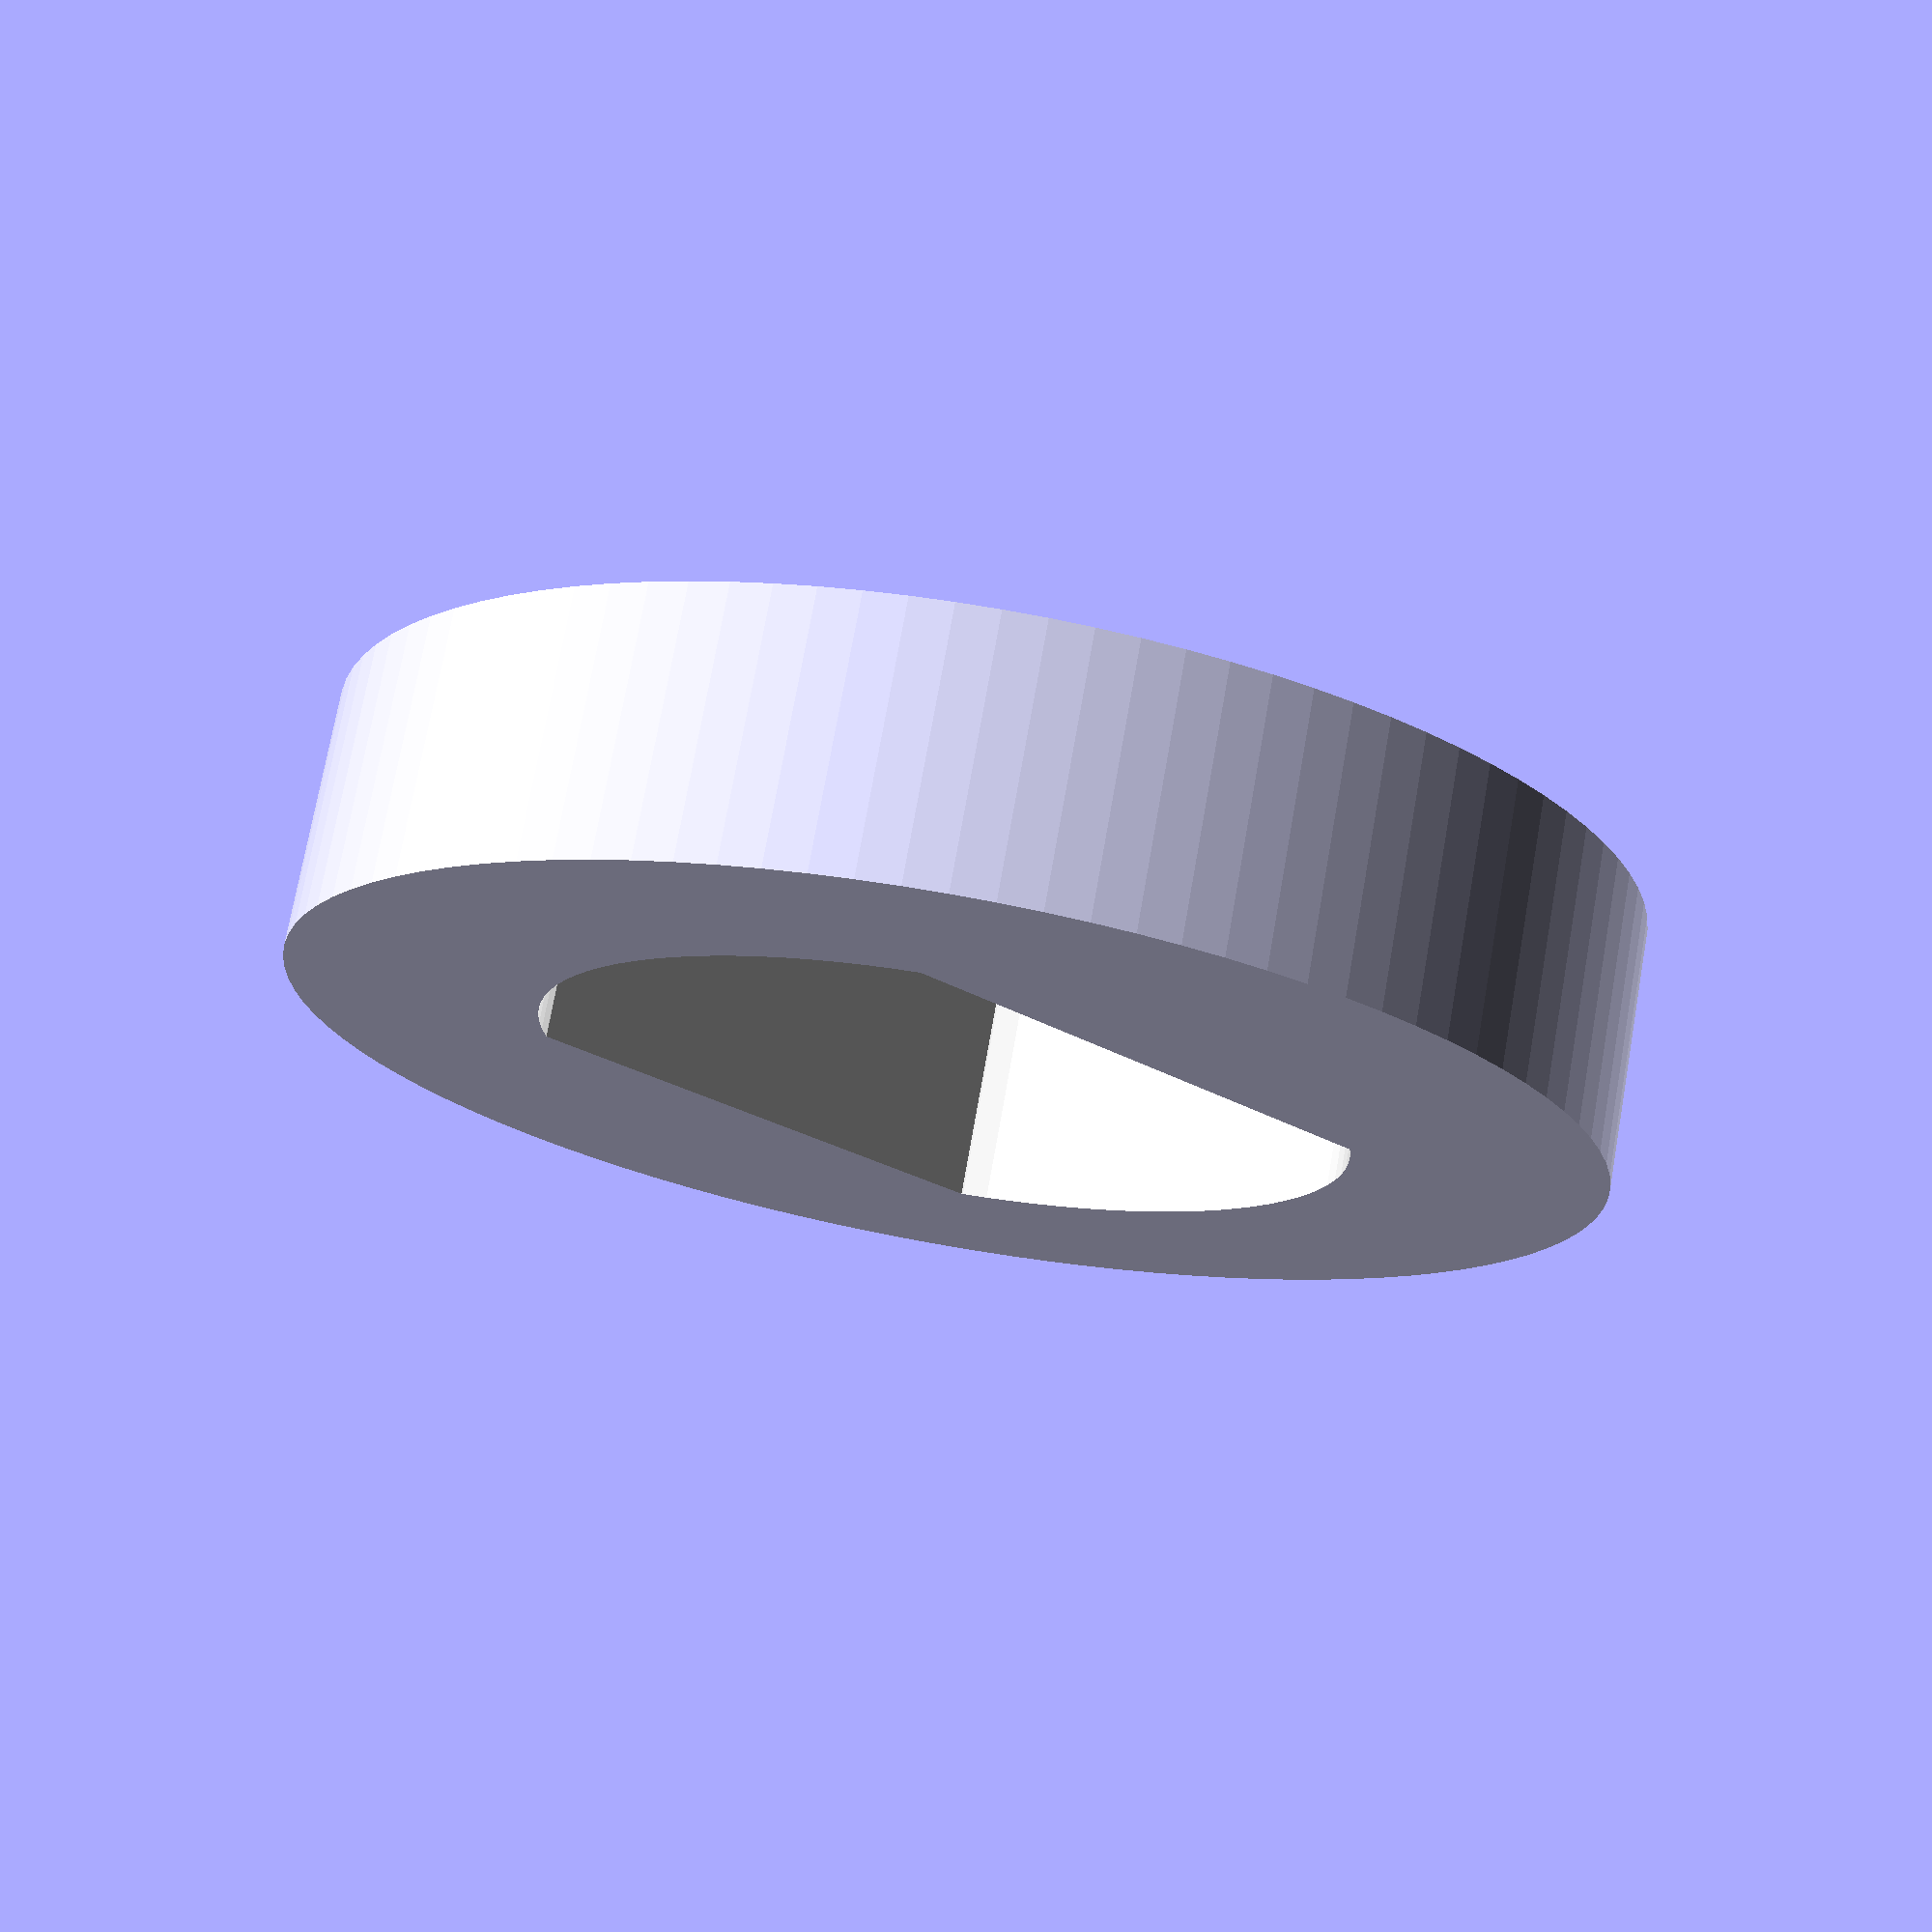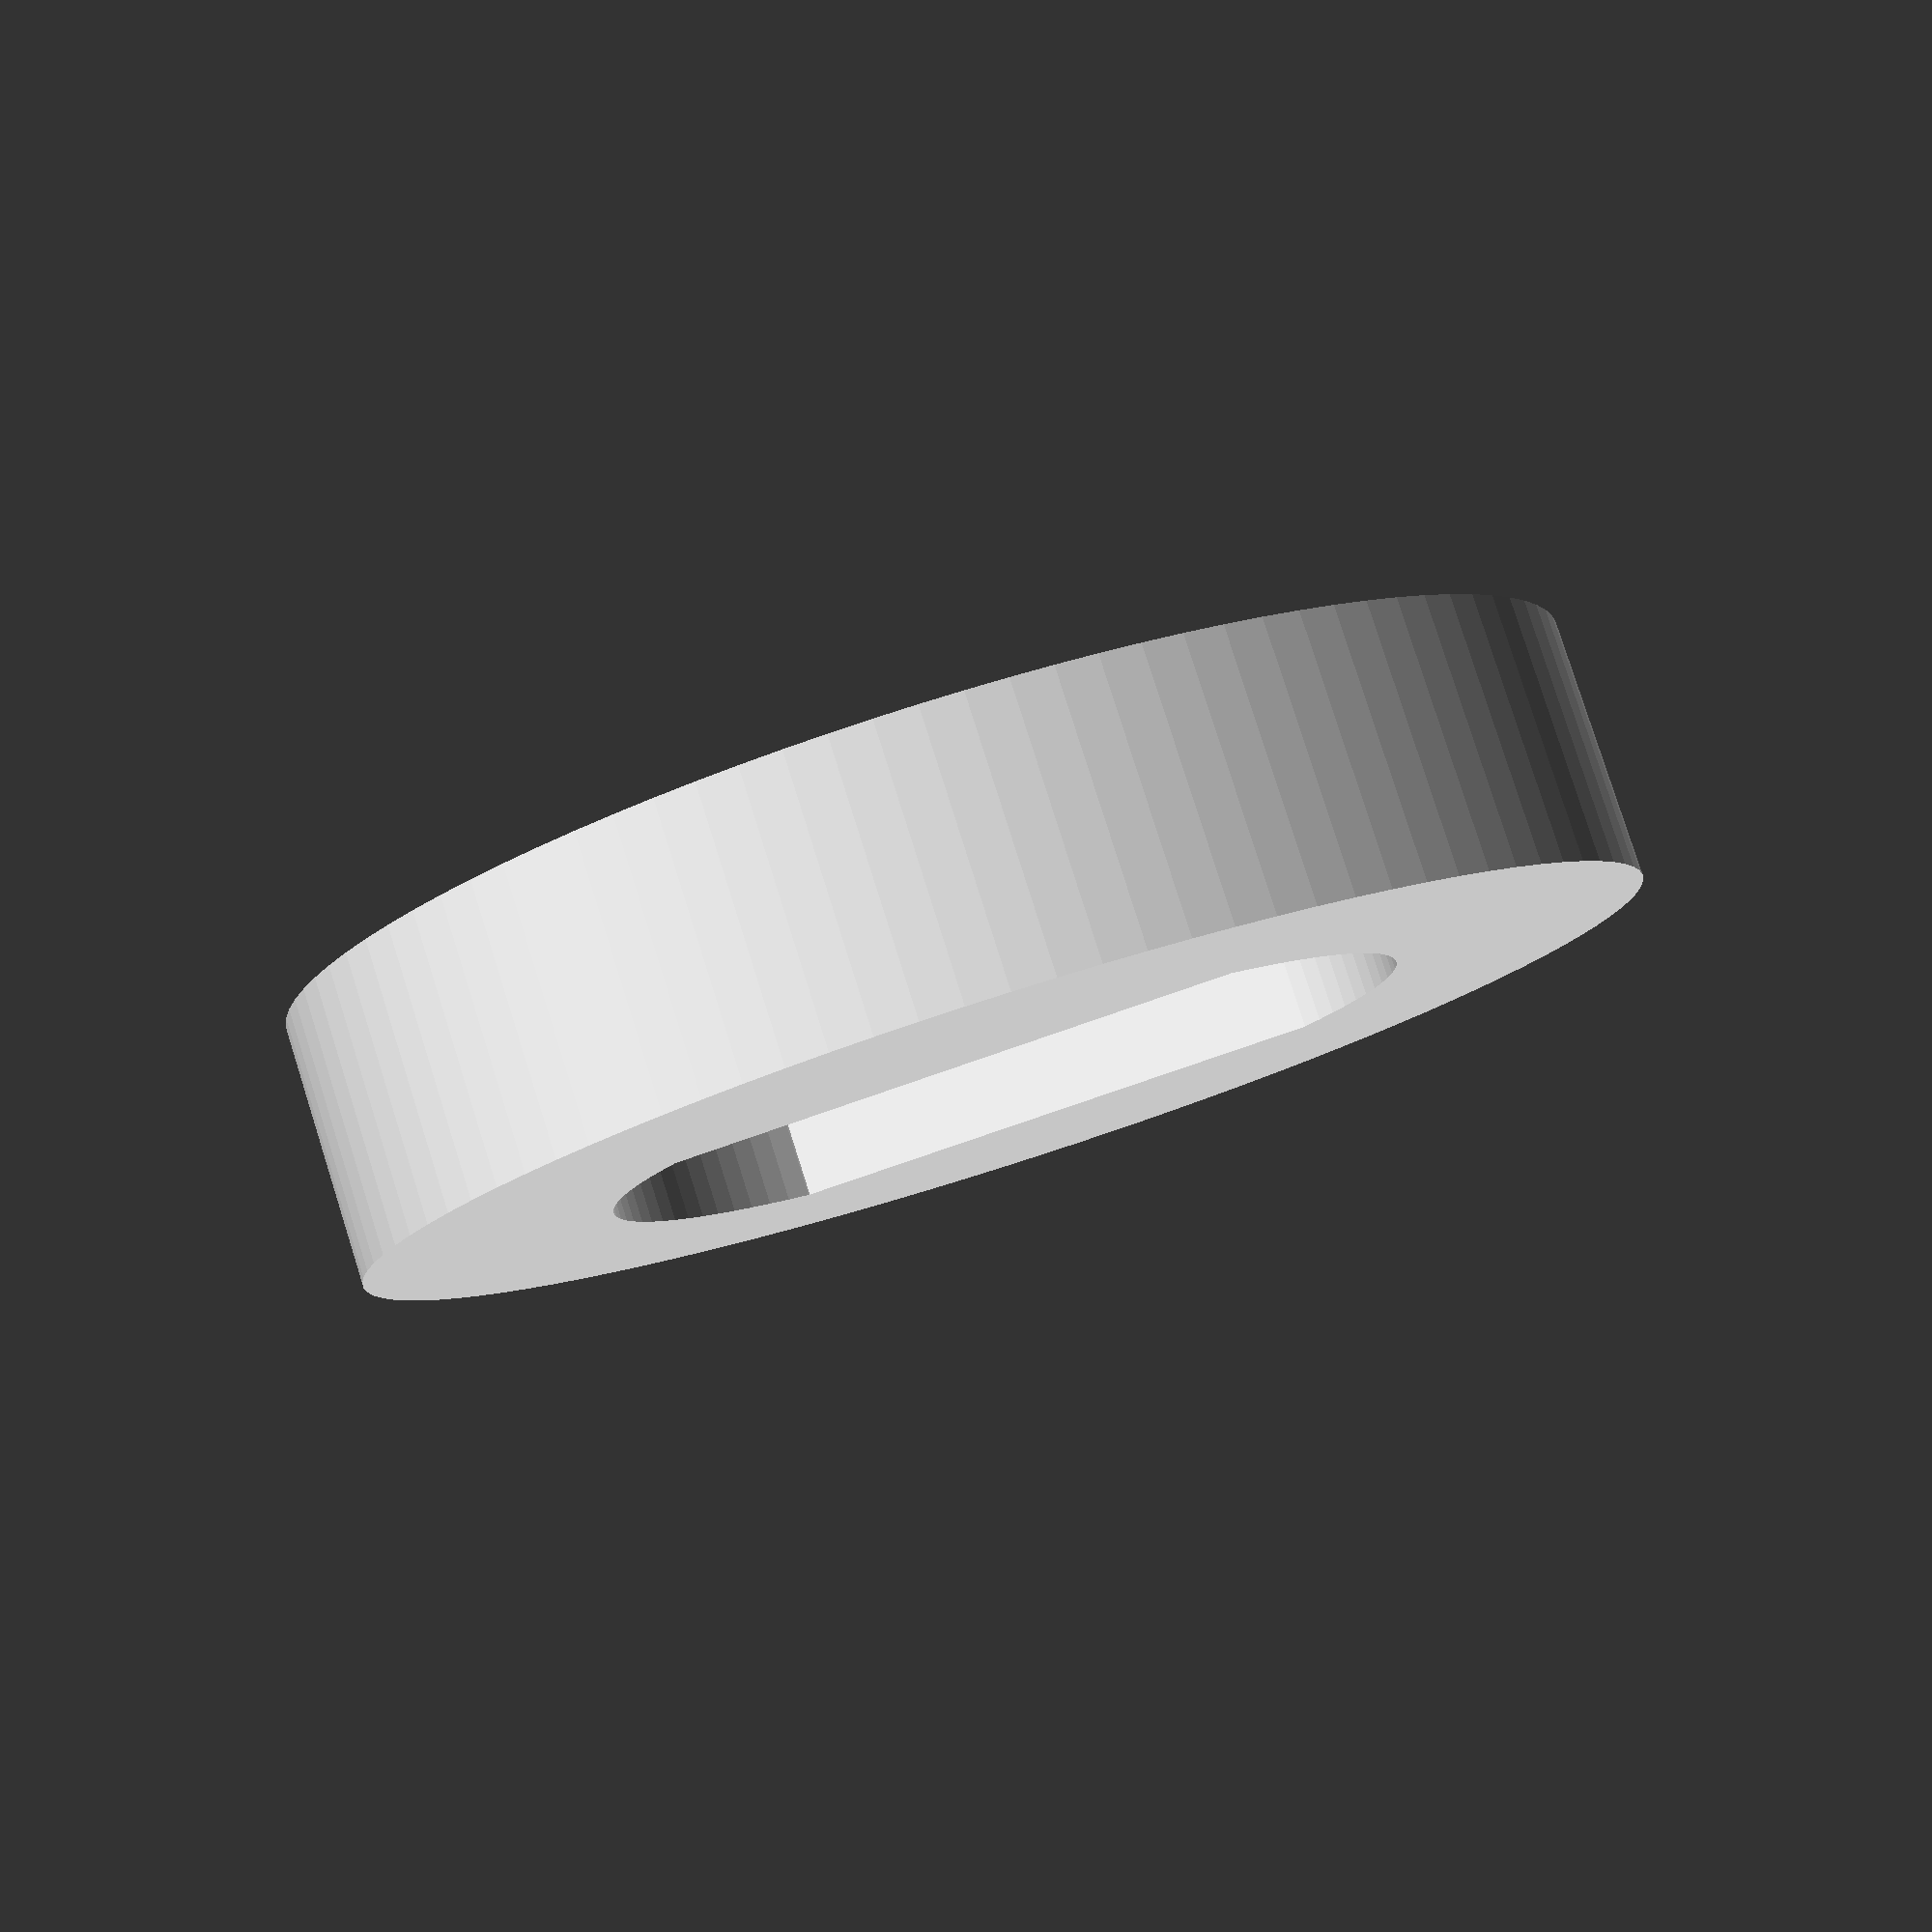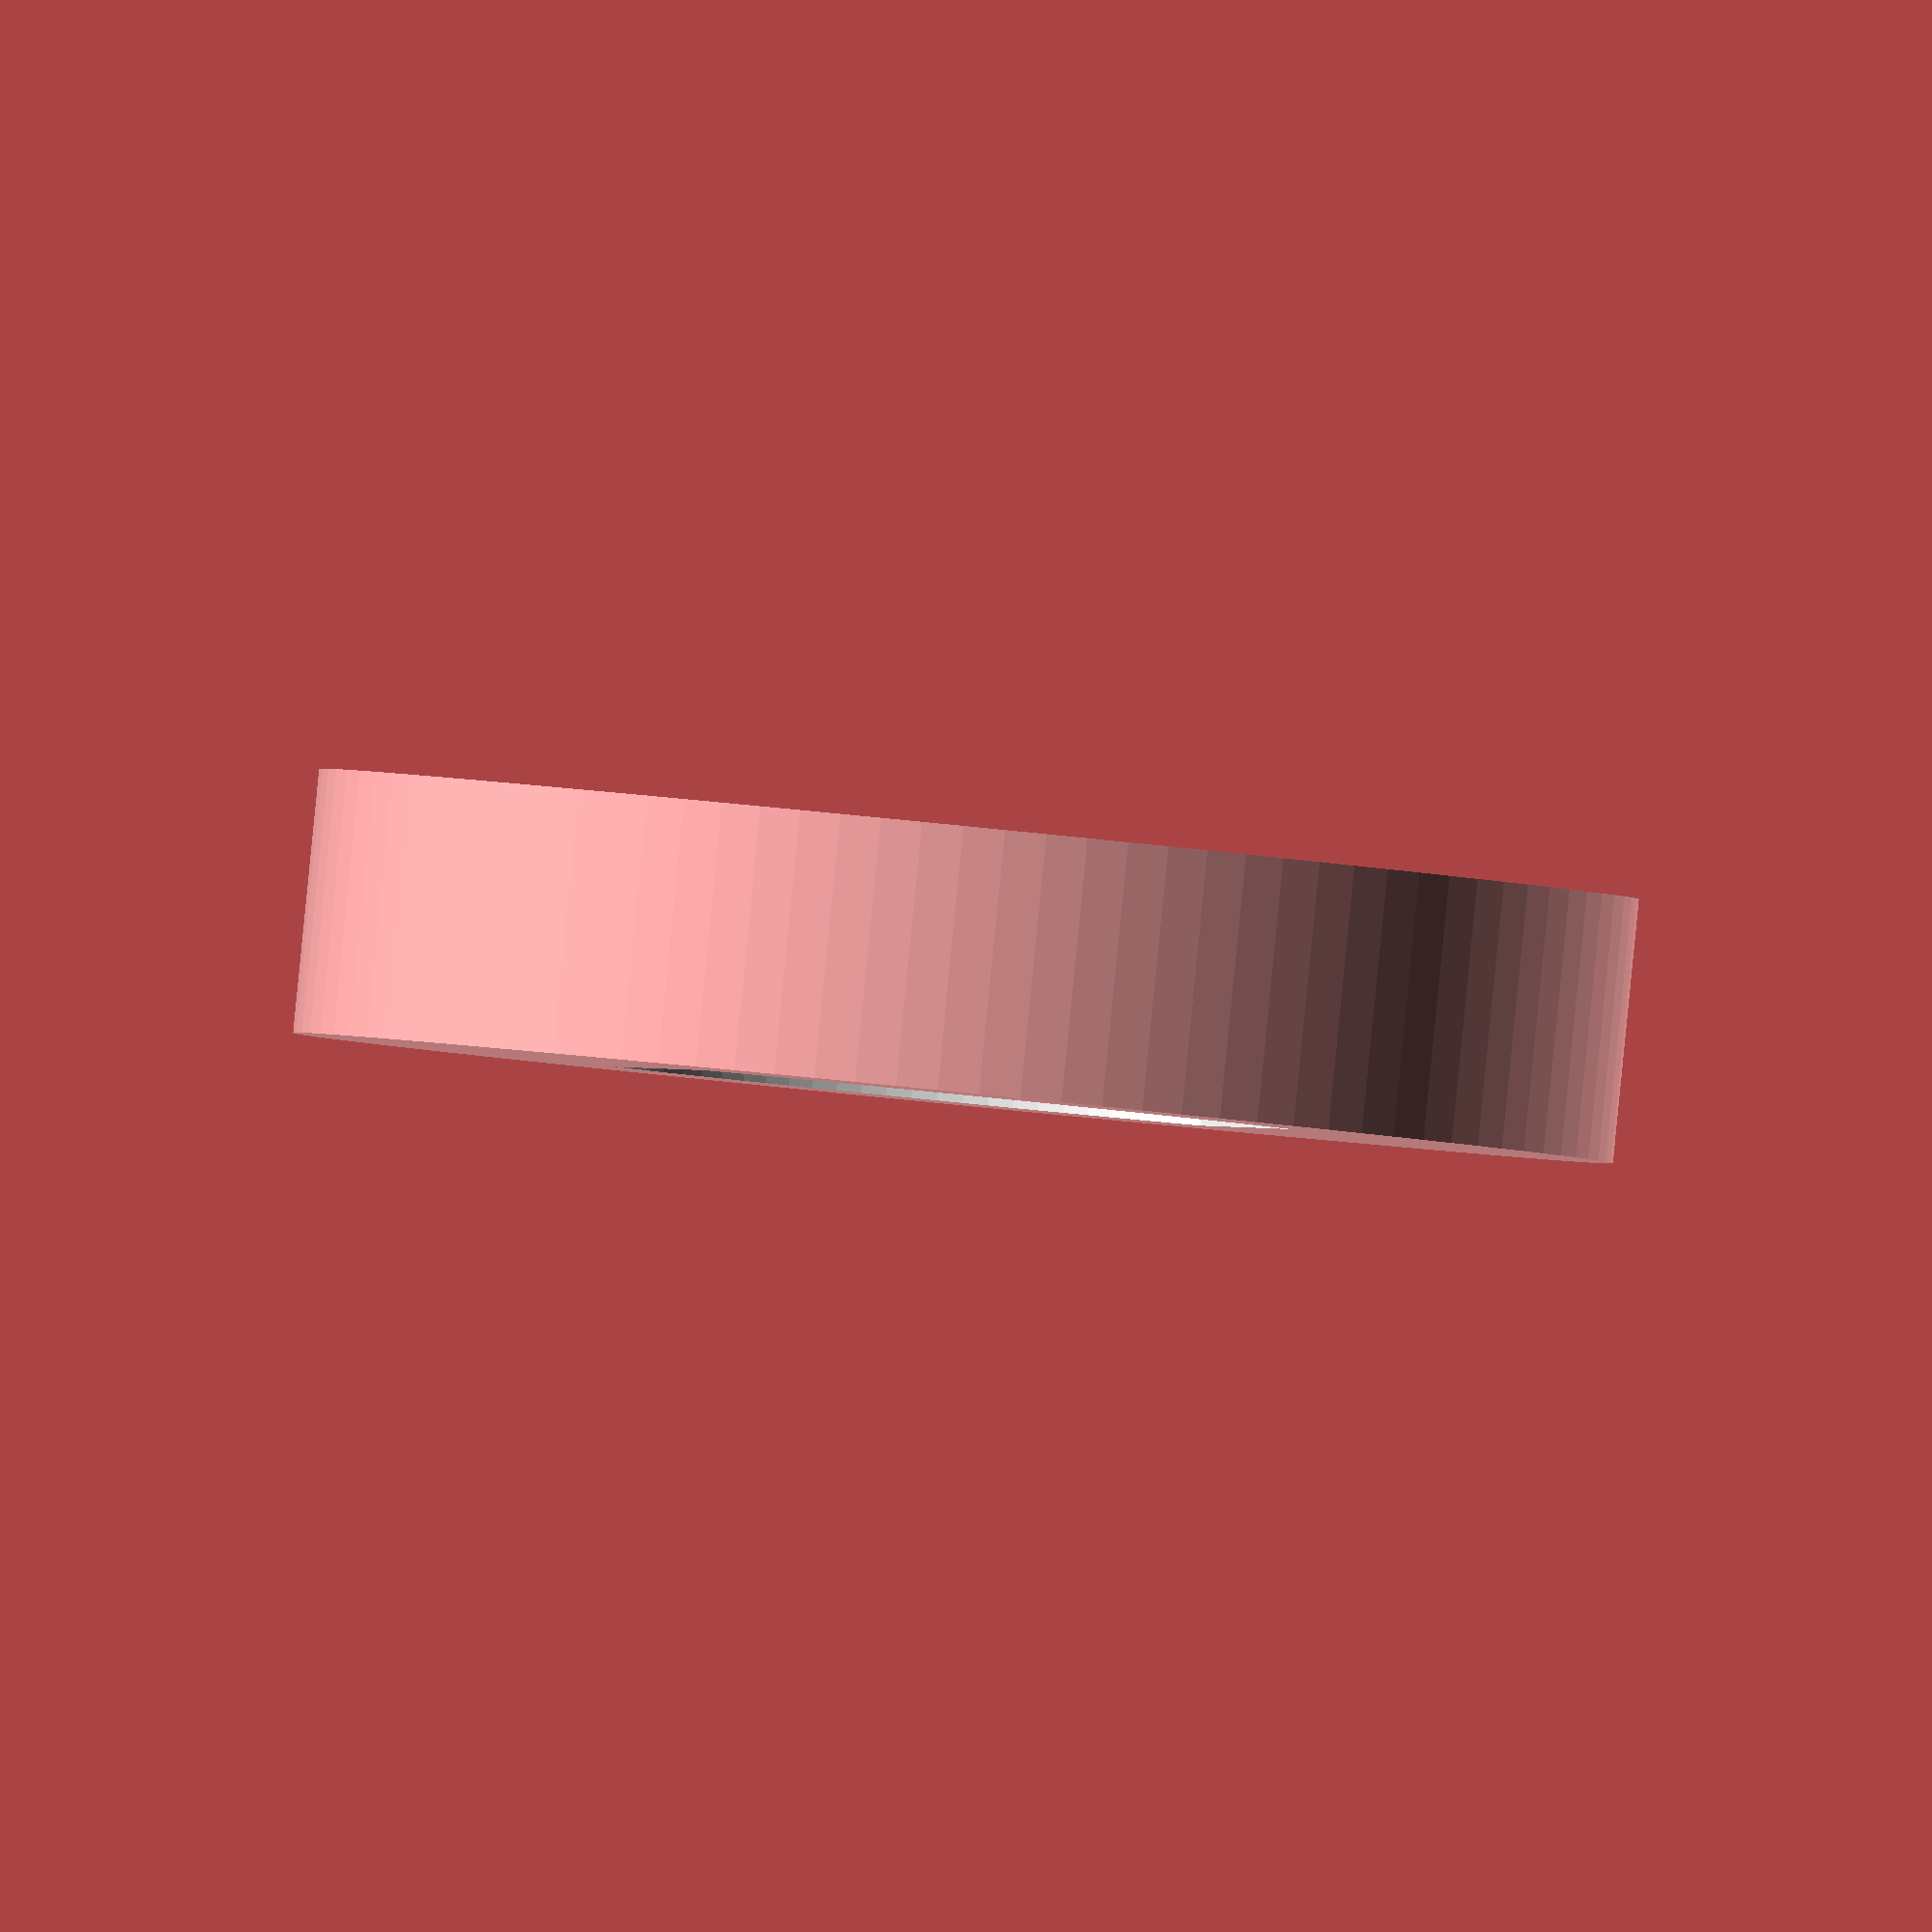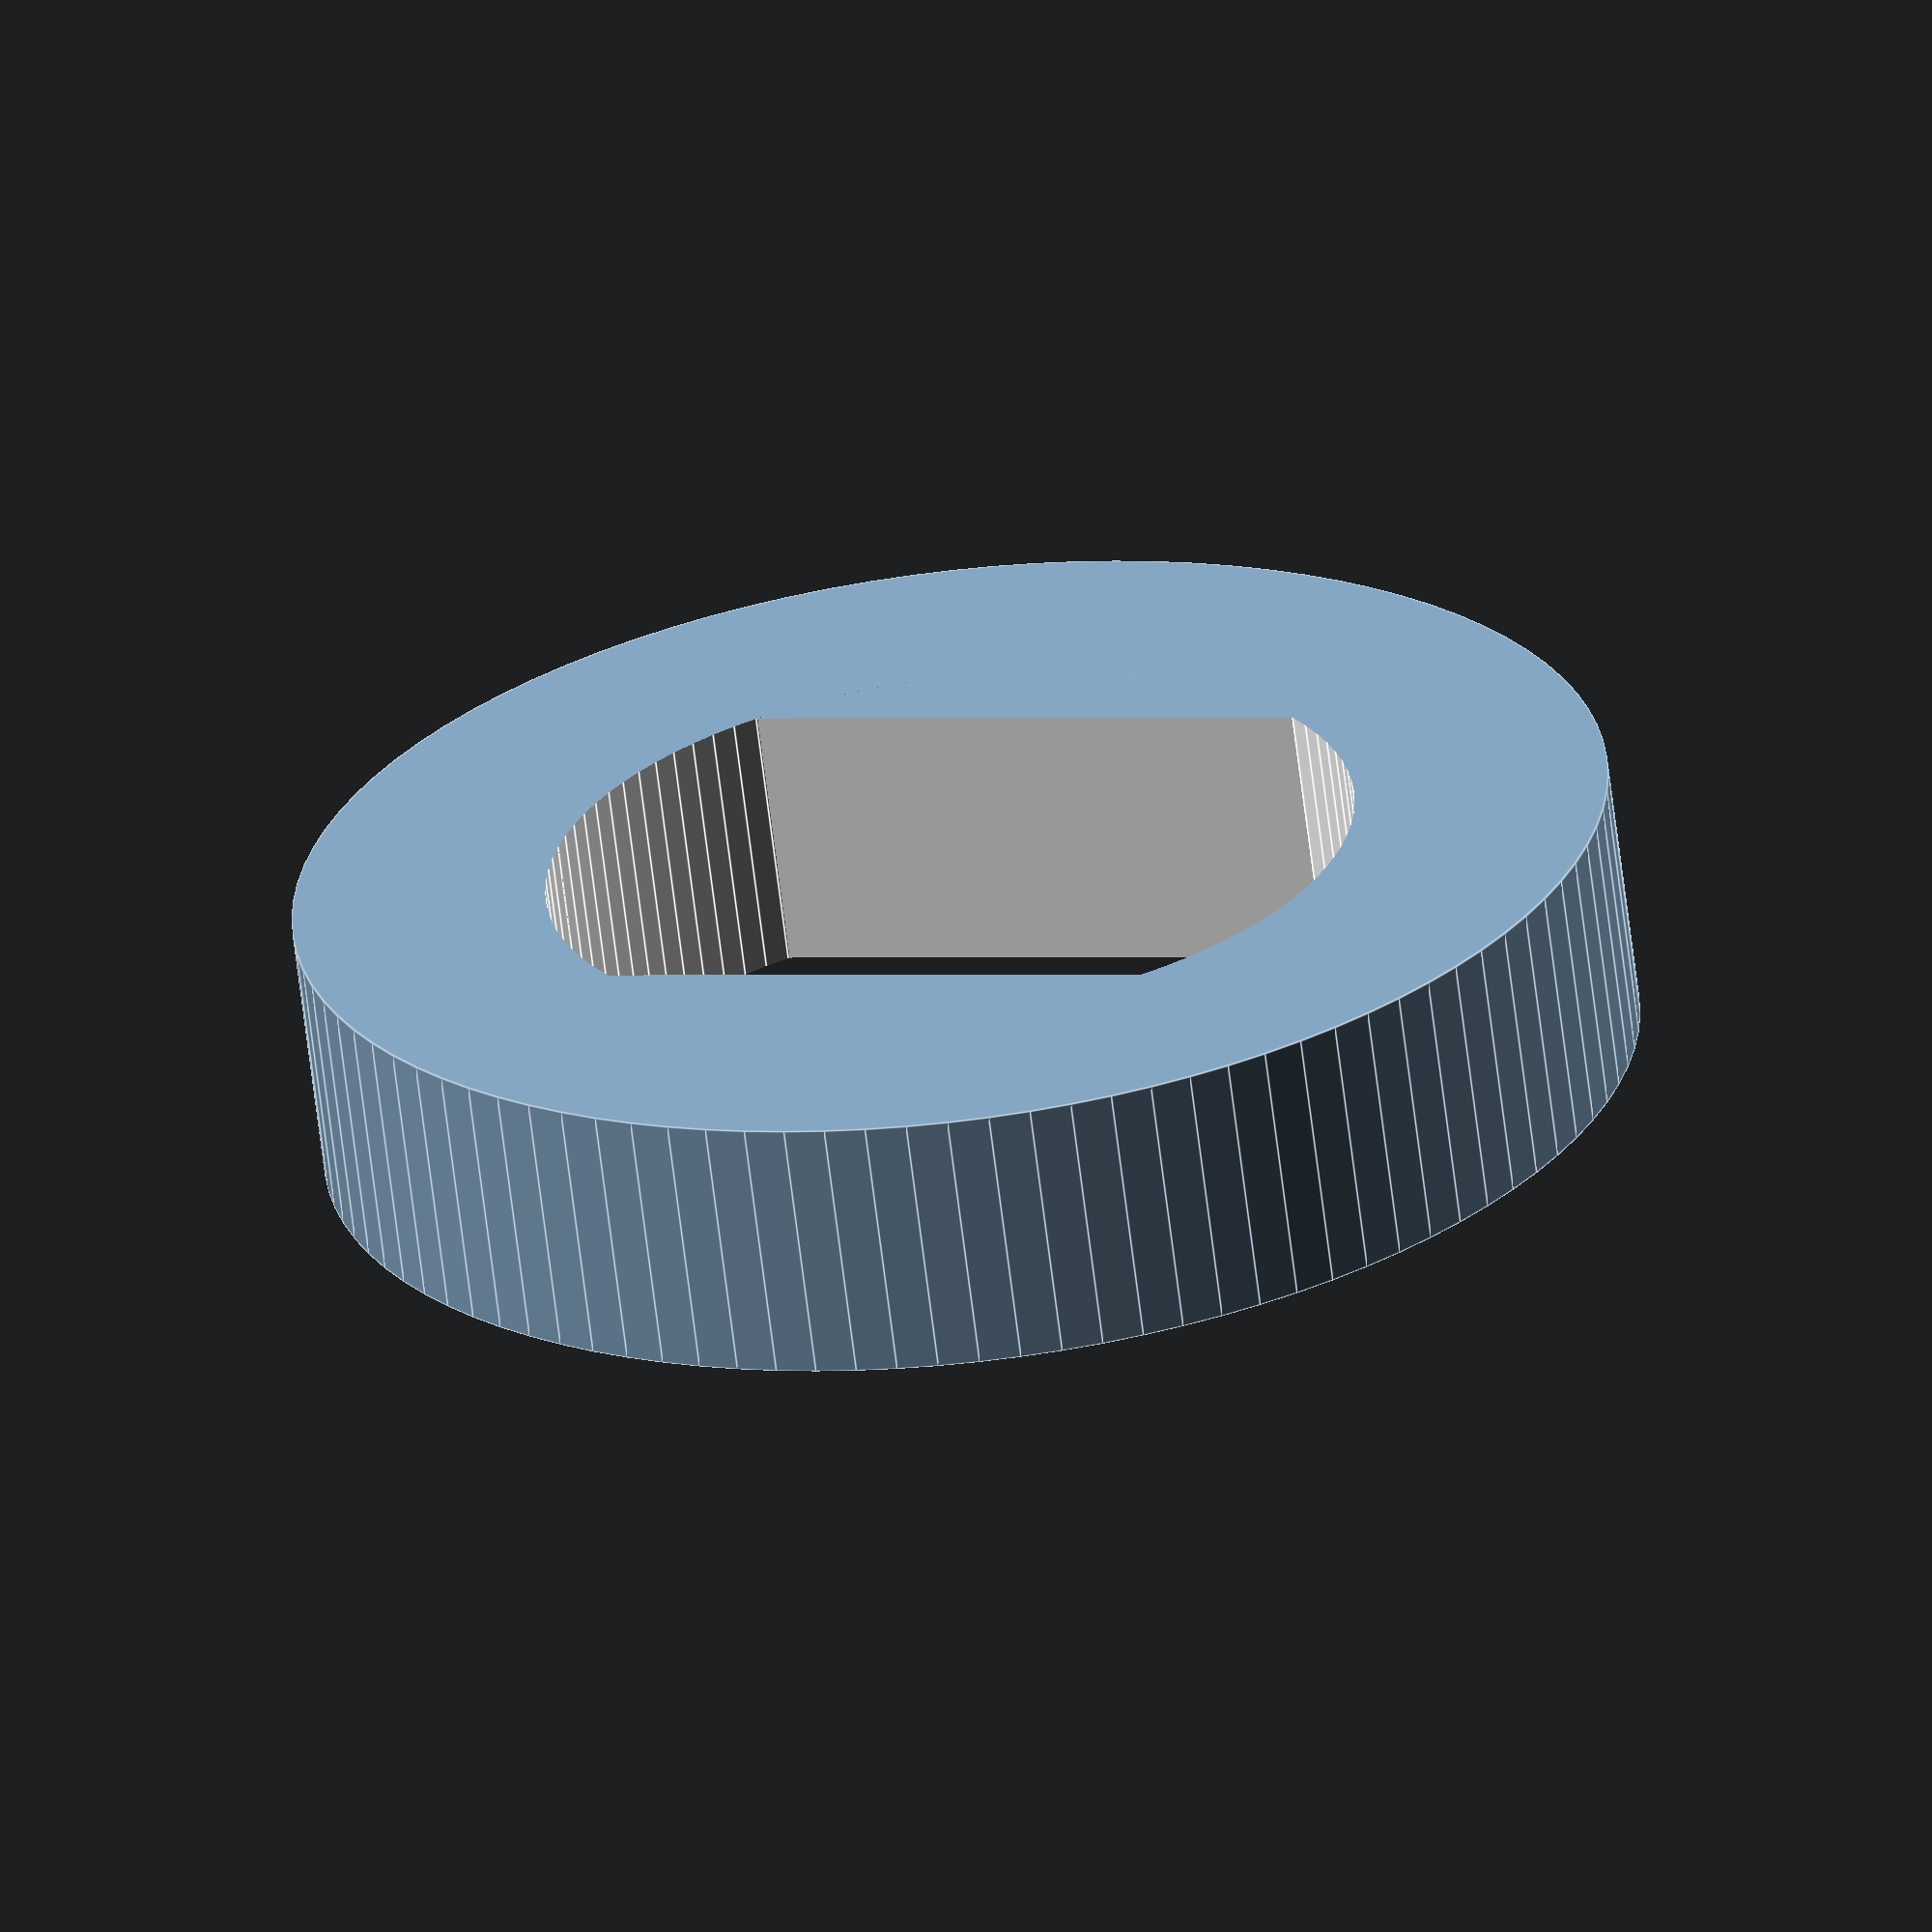
<openscad>
$fn=100;

module wheel_spacer(){
     difference(){
	 translate([-3,0,0])rotate([0,90,0])cylinder(d=10,h=2);
	 axe();
     }
}

module axe(){
 color("white") union(){
            intersection(){
                cube([8.9, 6.15, 4.5], center = true);
                rotate([0, 90, 0]) cylinder(h=8.9, d=6.15, center = true);
            }
            
            translate([(8.9-0.5)/2, 0, 0]) rotate([0, 90, 0]) cylinder(h=0.5, d=5.35, center = true);
        }
}

wheel_spacer();	  



</openscad>
<views>
elev=8.1 azim=283.1 roll=320.4 proj=p view=wireframe
elev=5.6 azim=287.9 roll=190.4 proj=p view=wireframe
elev=31.1 azim=59.0 roll=259.0 proj=o view=wireframe
elev=153.6 azim=277.2 roll=345.5 proj=o view=edges
</views>
